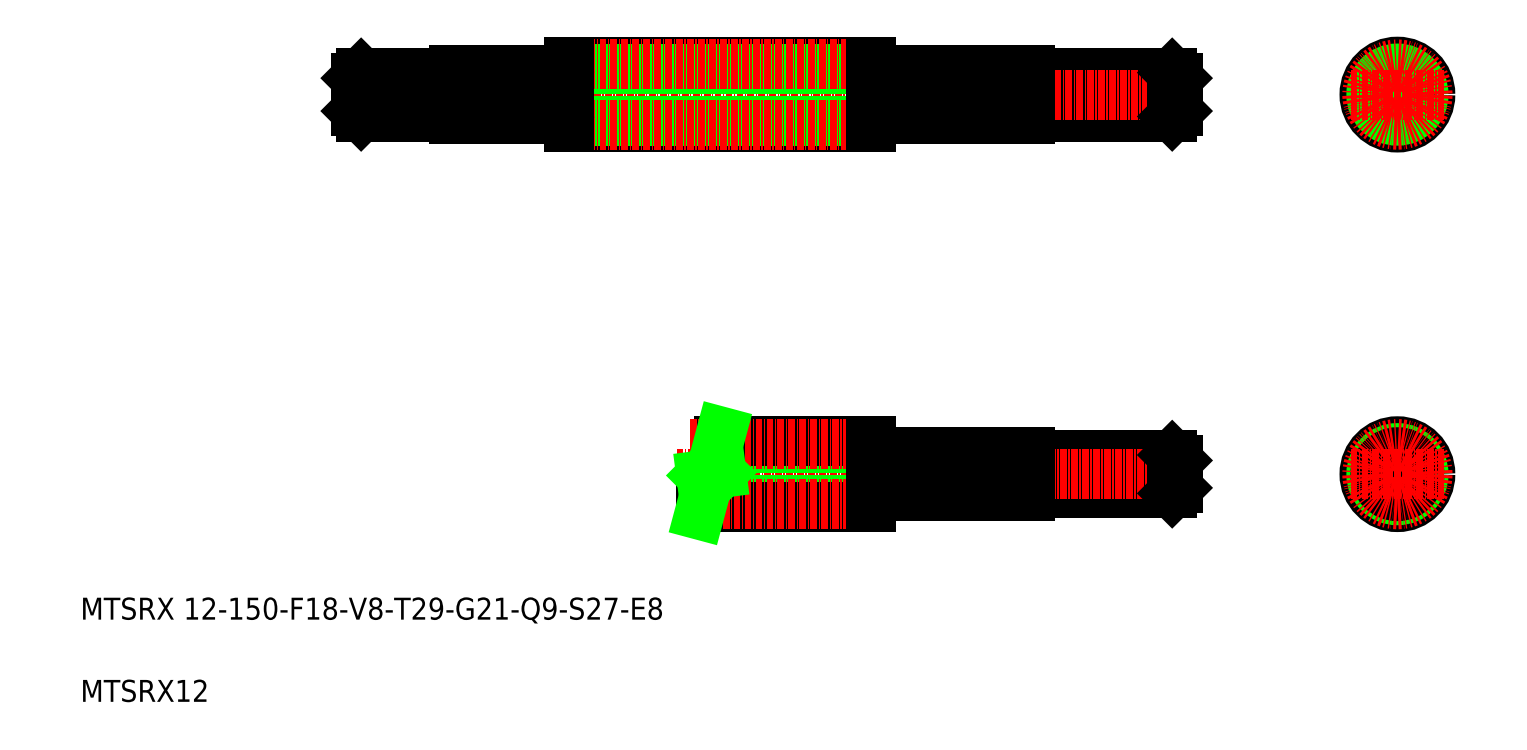
<metadata>
{"format":"dxf","ext":"dxf","renderer":"ezdxf+matplotlib","layout":"modelspace","background":"white","min_lineweight":24,"dpi":150}
</metadata>
<code>
0
SECTION
2
ENTITIES
0
LINE
8
0
10
185.7
20
306.7
30
0
11
211.4
21
306.7
31
0
0
LINE
8
0
10
185.7
20
298.7
30
0
11
211.4
21
298.7
31
0
0
LINE
8
0
10
185.7
20
229.9
30
0
11
211.4
21
229.9
31
0
0
LINE
8
0
10
185.7
20
236.9
30
0
11
211.4
21
236.9
31
0
0
LINE
8
CENTER
10
121
20
233.4
30
0
11
214.9
21
233.4
31
0
0
LINE
8
CENTER
10
59.92
20
302.7
30
0
11
214.9
21
302.7
31
0
0
TEXT
8
0
10
12.2
20
206.9
30
0
40
4
1
MTSRX 12-150-F18-V8-T29-G21-Q9-S27-E8
0
TEXT
8
0
10
12.2
20
191.9
30
0
40
4
1
MTSRX12
0
LINE
8
0
10
125.8
20
228.7
30
0
11
156.4
21
228.7
31
0
0
LINE
8
0
10
128.4
20
238.2
30
0
11
156.4
21
238.2
31
0
0
LINE
8
0
10
128.7
20
239.4
30
0
11
156.4
21
239.4
31
0
0
LINE
8
0
10
125.5
20
227.4
30
0
11
156.4
21
227.4
31
0
0
LINE
8
CENTER
10
123.4
20
238.9
30
0
11
158.9
21
238.9
31
0
0
LINE
8
CENTER
10
123.4
20
227.9
30
0
11
158.9
21
227.9
31
0
0
LINE
8
0
10
156.7
20
237.4
30
0
11
185.4
21
237.4
31
0
0
LINE
8
0
10
156.7
20
229.4
30
0
11
185.4
21
229.4
31
0
0
LINE
8
0
10
156.4
20
227.4
30
0
11
156.4
21
228.6
31
0
0
LINE
8
0
10
156.4
20
228.6
30
0
11
156.4
21
238.2
31
0
0
ARC
8
0
10
156.7
20
229.1
30
0
40
0.3
50
90
51
180
0
ARC
8
0
10
156.7
20
237.7
30
0
40
0.3
50
180
51
270
0
LINE
8
0
10
156.4
20
239.4
30
0
11
156.4
21
238.2
31
0
0
LINE
8
0
10
185.4
20
237.4
30
0
11
185.4
21
229.4
31
0
0
ARC
8
0
10
185.7
20
229.6
30
0
40
0.3
50
90
51
180
0
ARC
8
0
10
185.7
20
237.2
30
0
40
0.3
50
180
51
270
0
LINE
8
0
10
63.42
20
306.7
30
0
11
80.12
21
306.7
31
0
0
LINE
8
0
10
63.42
20
298.7
30
0
11
80.12
21
298.7
31
0
0
LINE
8
0
10
63.42
20
306.7
30
0
11
62.42
21
305.7
31
0
0
LINE
8
0
10
62.42
20
299.7
30
0
11
63.42
21
298.7
31
0
0
LINE
8
0
10
62.42
20
305.7
30
0
11
62.42
21
299.7
31
0
0
LINE
8
0
10
63.42
20
306.7
30
0
11
63.42
21
298.7
31
0
0
LINE
8
0
10
101.4
20
308.7
30
0
11
156.4
21
308.7
31
0
0
LINE
8
0
10
101.4
20
296.7
30
0
11
156.4
21
296.7
31
0
0
LINE
8
0
10
101.4
20
307.4
30
0
11
156.4
21
307.4
31
0
0
LINE
8
0
10
101.4
20
297.9
30
0
11
156.4
21
297.9
31
0
0
LINE
8
CENTER
10
98.92
20
297.2
30
0
11
158.5
21
297.2
31
0
0
LINE
8
CENTER
10
98.92
20
308.2
30
0
11
158.4
21
308.2
31
0
0
LINE
8
0
10
80.42
20
307.2
30
0
11
101.1
21
307.2
31
0
0
LINE
8
0
10
80.42
20
298.2
30
0
11
101.1
21
298.2
31
0
0
LINE
8
0
10
80.42
20
307.2
30
0
11
80.42
21
298.2
31
0
0
ARC
8
0
10
80.12
20
298.4
30
0
40
0.3
50
0
51
90
0
ARC
8
0
10
80.12
20
307
30
0
40
0.3
50
270
51
0
0
ARC
8
0
10
101.1
20
297.9
30
0
40
0.3
50
0
51
90
0
LINE
8
0
10
101.4
20
297.9
30
0
11
101.4
21
307.5
31
0
0
LINE
8
0
10
101.4
20
296.7
30
0
11
101.4
21
297.9
31
0
0
LINE
8
0
10
101.4
20
308.7
30
0
11
101.4
21
307.5
31
0
0
ARC
8
0
10
101.1
20
307.5
30
0
40
0.3
50
270
51
0
0
LINE
8
0
10
156.7
20
298.2
30
0
11
185.4
21
298.2
31
0
0
LINE
8
0
10
156.7
20
307.2
30
0
11
185.4
21
307.2
31
0
0
ARC
8
0
10
156.7
20
297.9
30
0
40
0.3
50
90
51
180
0
LINE
8
0
10
156.4
20
297.9
30
0
11
156.4
21
307.5
31
0
0
LINE
8
0
10
156.4
20
296.7
30
0
11
156.4
21
297.9
31
0
0
LINE
8
0
10
156.4
20
308.7
30
0
11
156.4
21
307.5
31
0
0
ARC
8
0
10
156.7
20
307.5
30
0
40
0.3
50
180
51
270
0
LINE
8
0
10
185.4
20
307.2
30
0
11
185.4
21
298.2
31
0
0
ARC
8
0
10
185.7
20
298.4
30
0
40
0.3
50
90
51
180
0
ARC
8
0
10
185.7
20
307
30
0
40
0.3
50
180
51
270
0
LINE
8
CENTER
10
252.5
20
242
30
0
11
252.5
21
224.9
31
0
0
LINE
8
0
10
211.4
20
236.9
30
0
11
211.4
21
229.9
31
0
0
LINE
8
0
10
212.4
20
235.9
30
0
11
212.4
21
230.9
31
0
0
LINE
8
0
10
212.4
20
230.9
30
0
11
211.4
21
229.9
31
0
0
LINE
8
0
10
211.4
20
236.9
30
0
11
212.4
21
235.9
31
0
0
CIRCLE
8
0
10
252.5
20
233.4
30
0
40
6
0
CIRCLE
8
0
10
252.5
20
233.4
30
0
40
4.75
0
CIRCLE
8
0
10
252.5
20
233.4
30
0
40
3.5
0
CIRCLE
8
0
10
252.5
20
233.4
30
0
40
4
0
CIRCLE
8
CENTER
10
252.5
20
233.4
30
0
40
5.5
0
LINE
8
CENTER
10
244
20
233.4
30
0
11
261.1
21
233.4
31
0
0
LINE
8
0
10
212.4
20
305.7
30
0
11
212.4
21
299.7
31
0
0
LINE
8
0
10
211.4
20
306.7
30
0
11
211.4
21
298.7
31
0
0
LINE
8
0
10
212.4
20
302.7
30
0
11
212.4
21
302.7
31
0
0
LINE
8
0
10
212.4
20
299.7
30
0
11
211.4
21
298.7
31
0
0
LINE
8
0
10
212.4
20
304.2
30
0
11
212.4
21
304.2
31
0
0
LINE
8
0
10
211.4
20
306.7
30
0
11
212.4
21
305.7
31
0
0
LINE
8
CENTER
10
252.5
20
311.2
30
0
11
252.5
21
294.1
31
0
0
CIRCLE
8
0
10
252.5
20
302.7
30
0
40
4
0
CIRCLE
8
0
10
252.5
20
302.7
30
0
40
4.5
0
CIRCLE
8
0
10
252.5
20
302.7
30
0
40
6
0
CIRCLE
8
0
10
252.5
20
302.7
30
0
40
4.75
0
CIRCLE
8
CENTER
10
252.5
20
302.7
30
0
40
5.5
0
LINE
8
CENTER
10
244
20
302.7
30
0
11
261.1
21
302.7
31
0
0
LINE
8
0
10
129.2
20
233.7
30
0
11
125.5
21
233.2
31
0
0
LINE
8
0
10
125.1
20
226.1
30
0
11
126.7
21
232
31
0
0
LINE
8
0
10
125.5
20
233.2
30
0
11
126.7
21
232
31
0
0
LINE
8
0
10
127.6
20
235.2
30
0
11
129.2
21
241.2
31
0
0
LINE
8
0
10
127.6
20
235.2
30
0
11
129.2
21
233.7
31
0
0
ENDSEC
0
EOF

</code>
